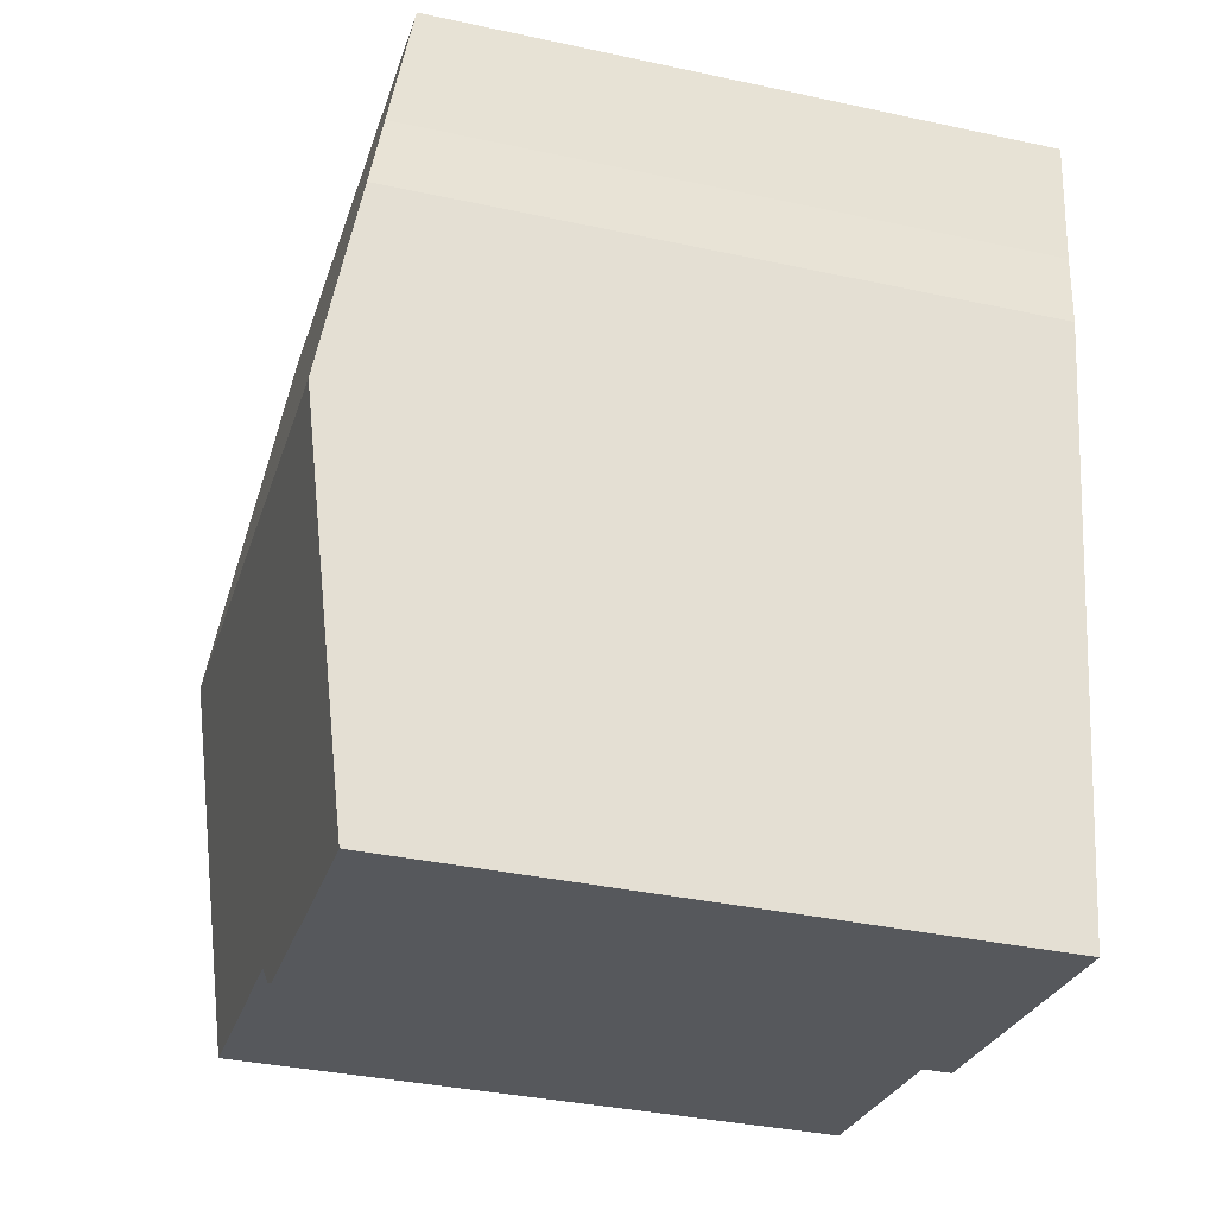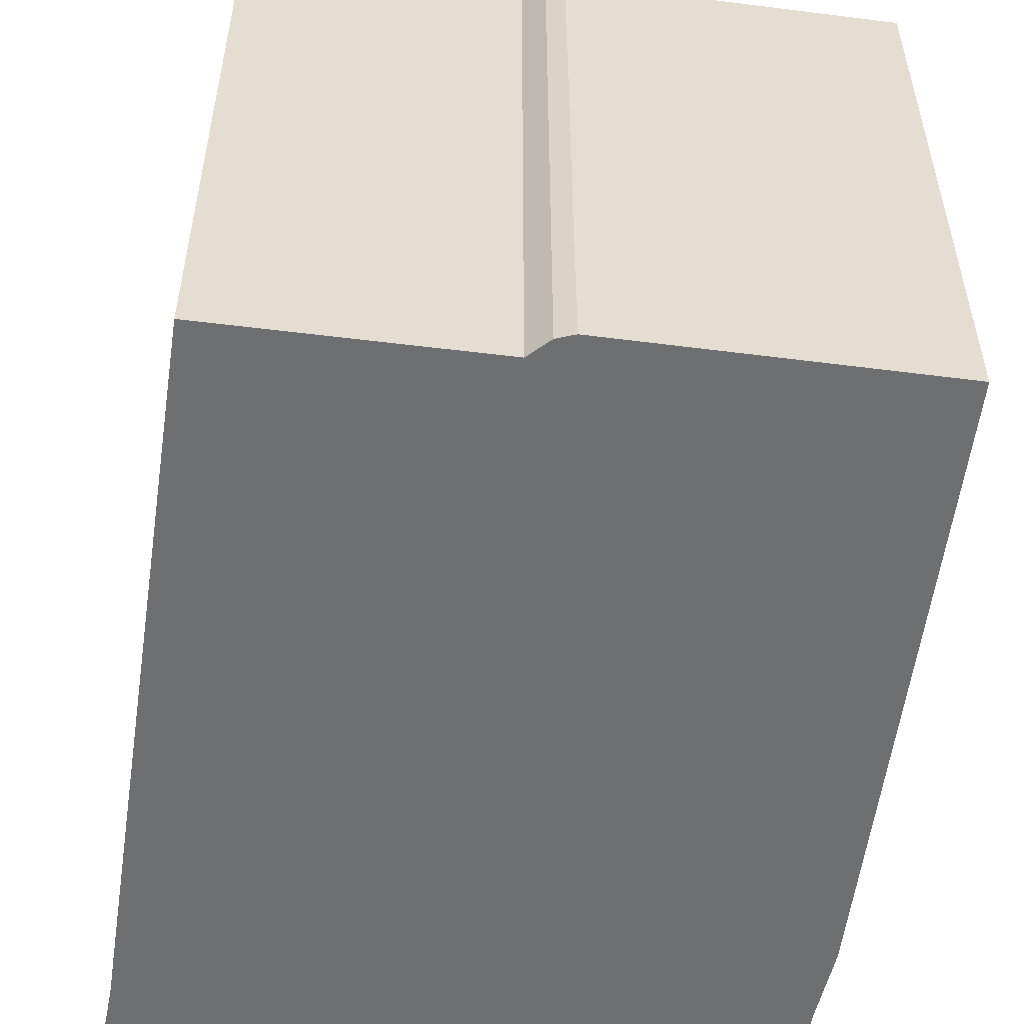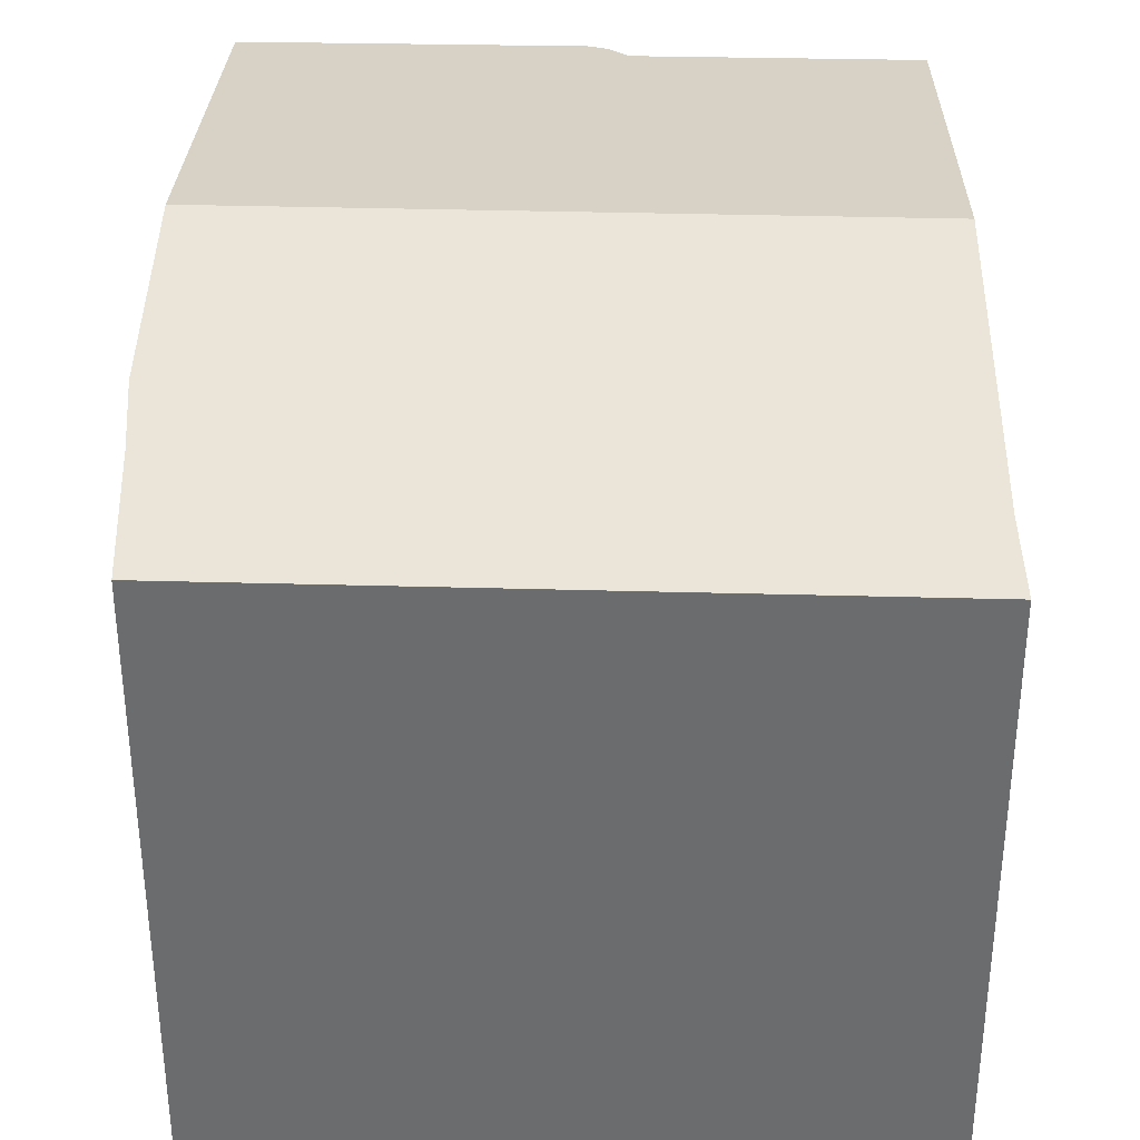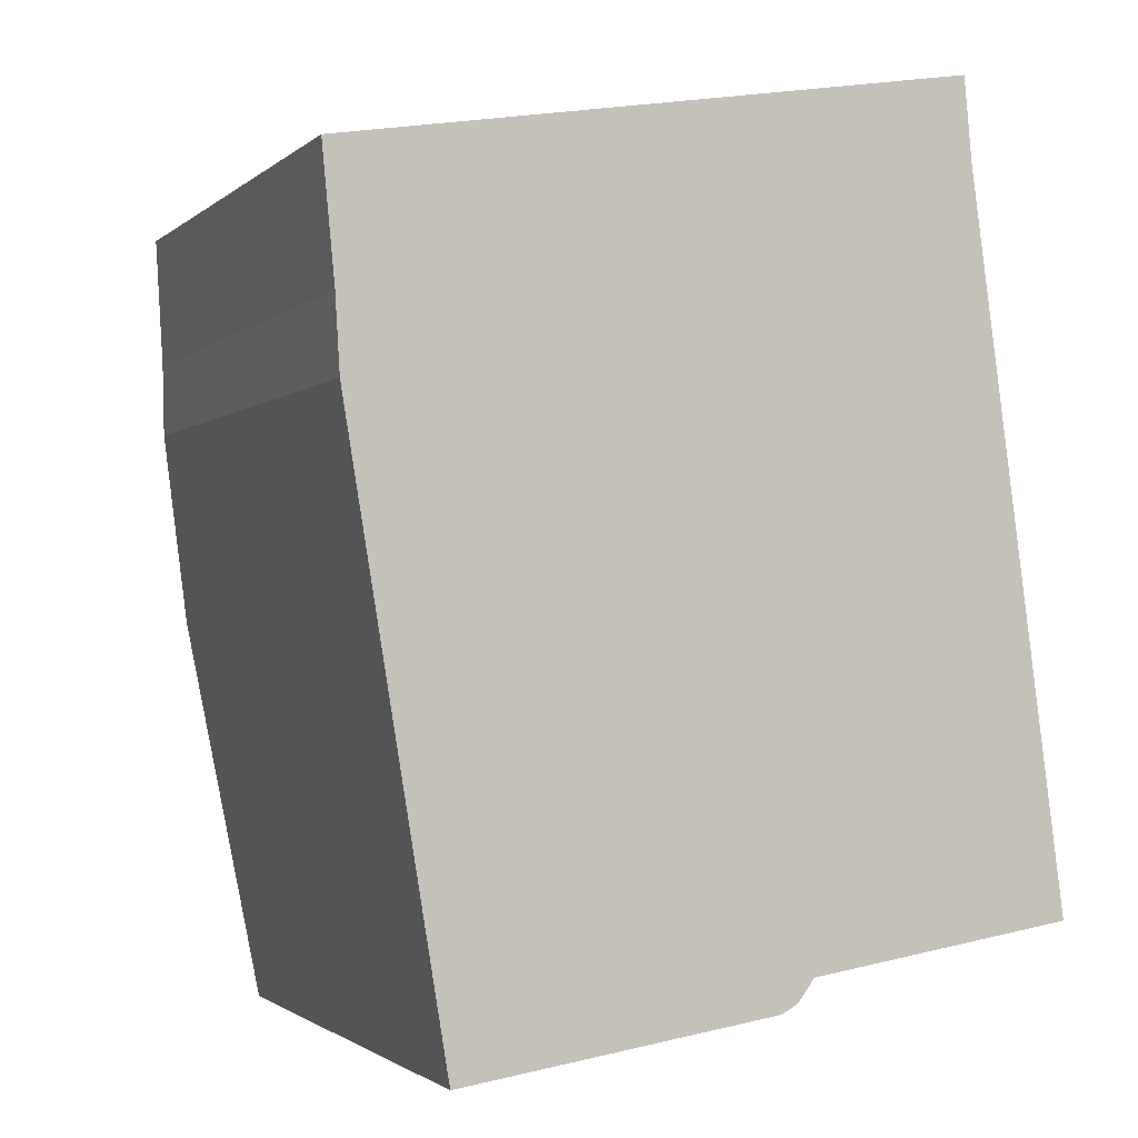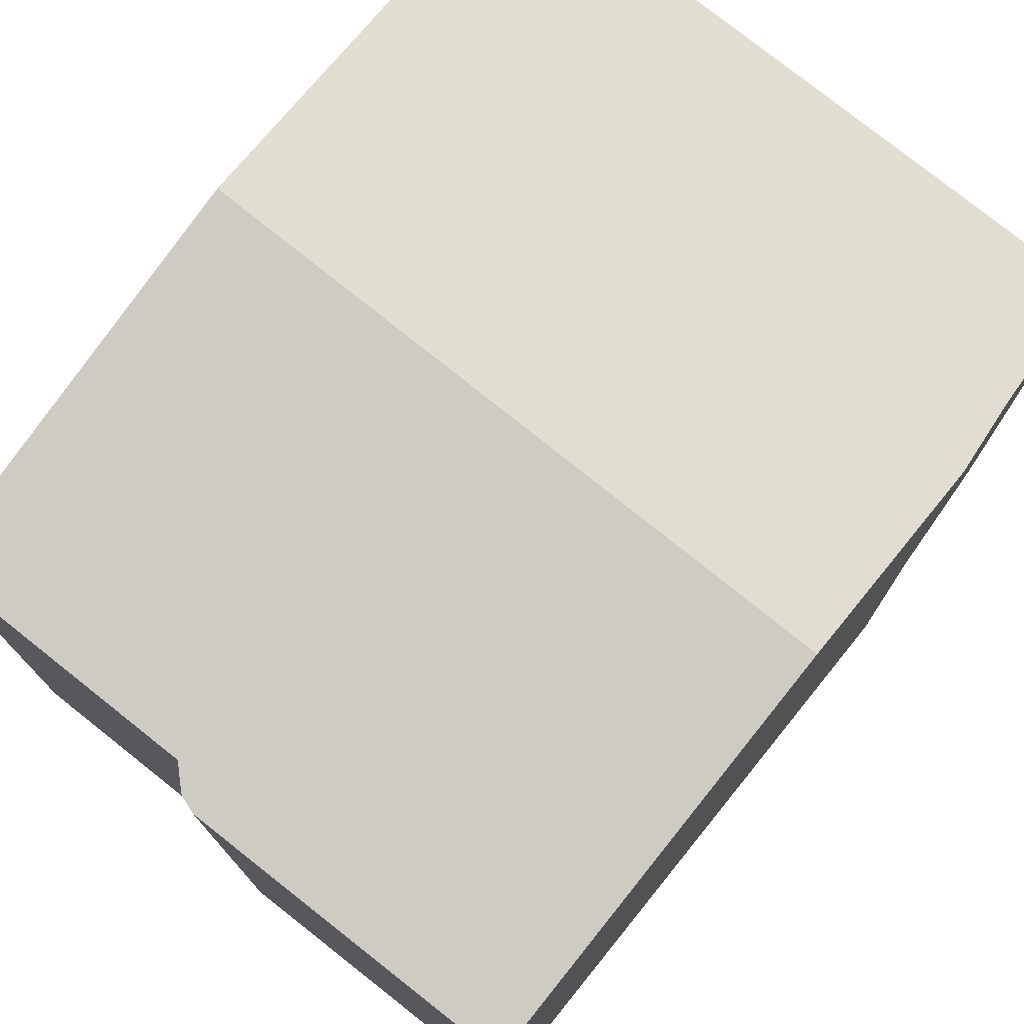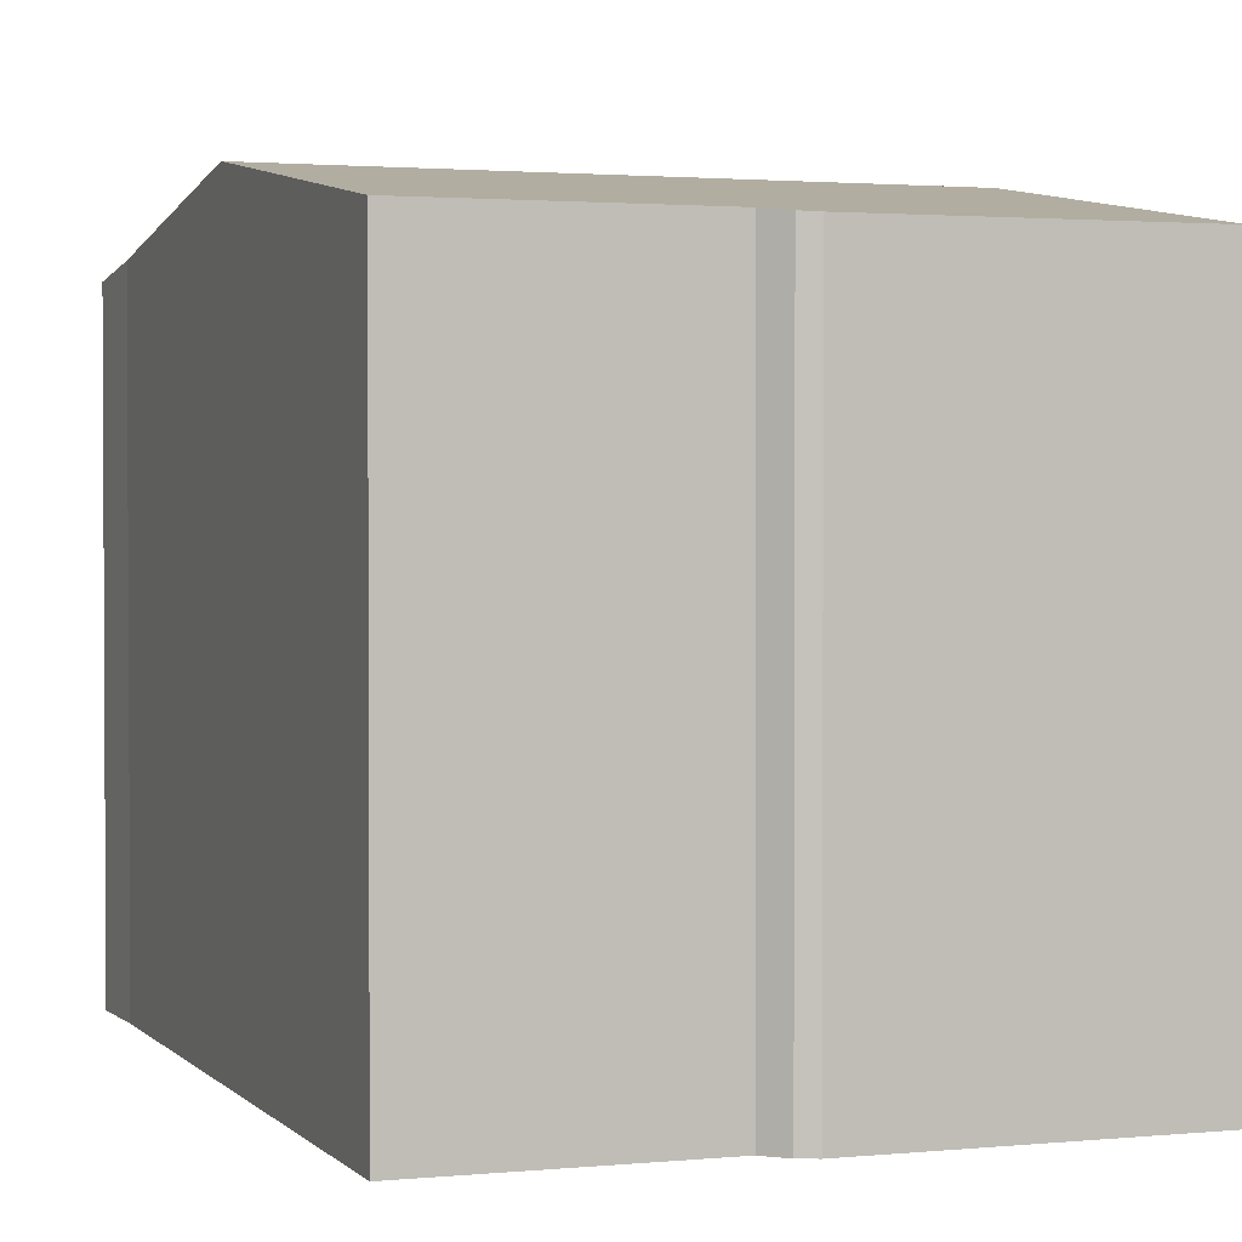
<metadata>
{"format":"obj","ext":"obj","renderer":"f3d","projection":"perspective","resolution":1024,"background":"white","views":[{"elev":-36.1,"azim":-105.8,"up":"+Z"},{"elev":-54.5,"azim":163.7,"up":"+Y"},{"elev":36.2,"azim":-7.2,"up":"+Y"},{"elev":-1.6,"azim":-21.8,"up":"+Z"},{"elev":76.4,"azim":-150.4,"up":"+Y"},{"elev":1.8,"azim":151.8,"up":"+Y"}]}
</metadata>
<code>
v  11.46 11.54 1.867
v  0.229 11.91 -2.41
v  0 11.54 7.064e-16
v  0.31 12.12 -3.78
v  0.923 12.7 -7.505
v  11.6 11.77 0.361
v  12.41 12.7 -5.635
v  11.76 11.95 -0.803
v  13.36 11.6 -12.7
v  8.532 11.61 -13.46
v  8.227 11.55 -13.87
v  7.925 11.53 -14.03
v  2.139 11.54 -14.9
v  8.227 8.49e-16 -13.87
v  7.925 8.593e-16 -14.03
v  8.532 8.239e-16 -13.46
v  2.139 9.126e-16 -14.9
v  13.36 7.779e-16 -12.7
v  0.31 2.315e-16 -3.78
v  0.923 4.595e-16 -7.505
v  0.229 1.476e-16 -2.41
v  0 0 0
v  11.46 -1.143e-16 1.867
v  11.6 -2.21e-17 0.361
v  11.76 4.917e-17 -0.803
v  12.41 3.45e-16 -5.635
g defaultobject
f 1 2 3
f 2 1 4
f 4 1 5
f 5 1 6
f 5 6 7
f 7 6 8
f 9 5 7
f 5 9 10
f 5 10 11
f 5 11 12
f 5 12 13
f 14 12 11
f 12 14 15
f 16 11 10
f 11 16 14
f 12 17 13
f 17 12 15
f 9 16 10
f 16 9 18
f 17 5 13
f 5 17 4
f 4 17 19
f 19 17 20
f 19 2 4
f 2 19 21
f 21 3 2
f 3 21 22
f 22 1 3
f 1 22 23
f 1 24 6
f 24 1 23
f 24 8 6
f 8 24 7
f 7 24 9
f 9 24 18
f 18 24 25
f 18 25 26
f 15 16 17
f 16 15 14
f 21 23 22
f 23 21 19
f 23 19 20
f 23 20 24
f 24 20 25
f 25 20 17
f 25 17 26
f 26 17 16
f 26 16 18

</code>
